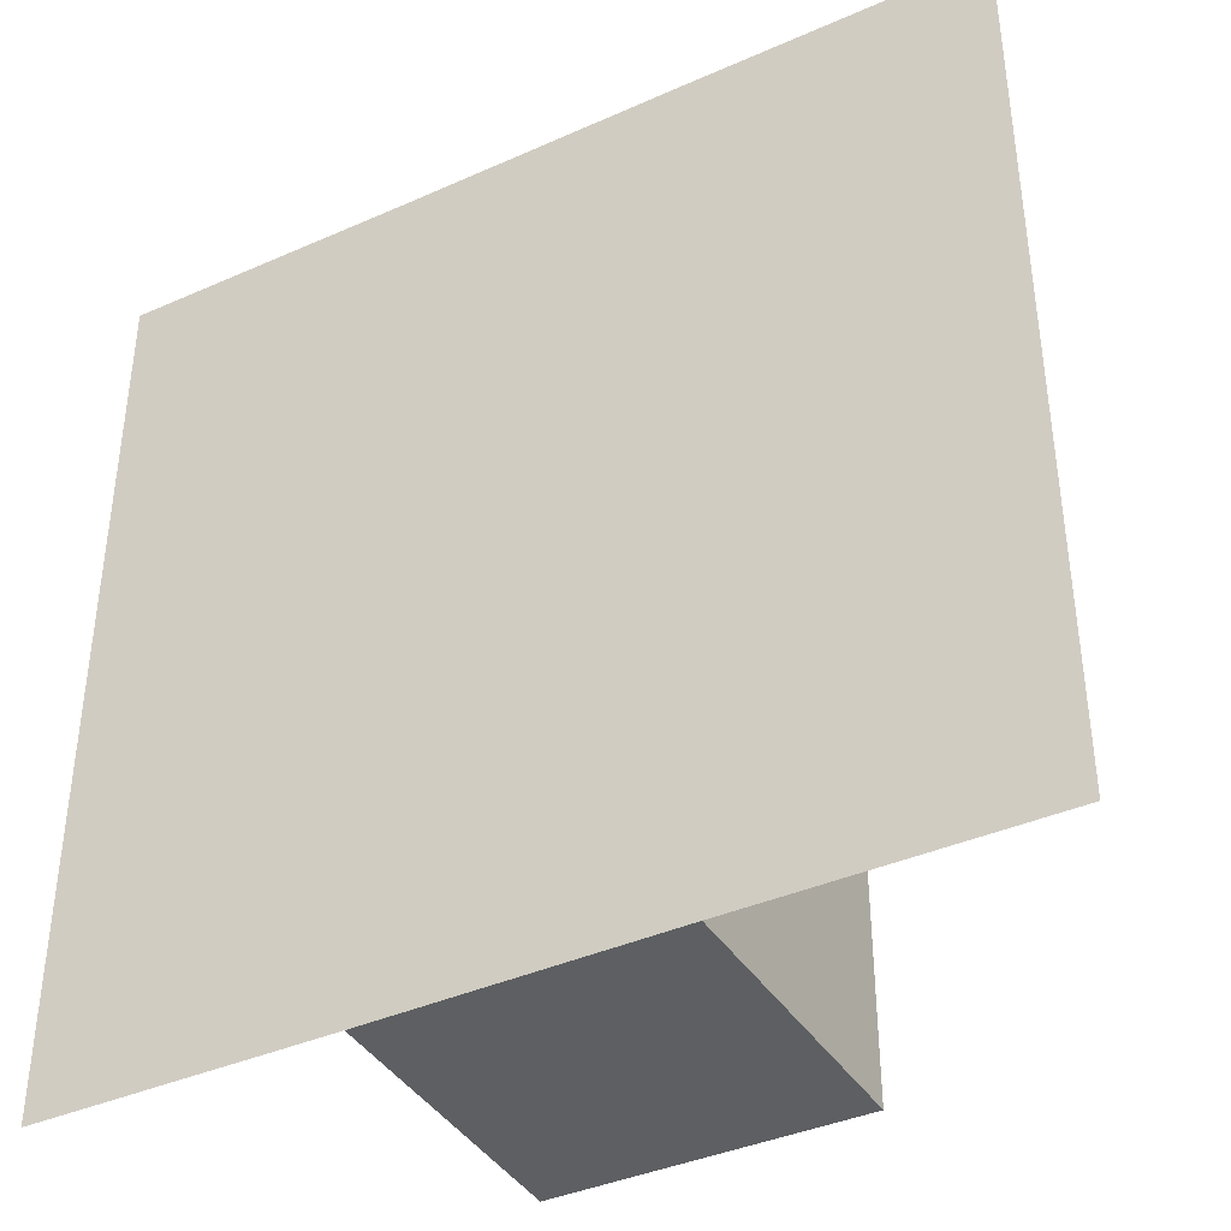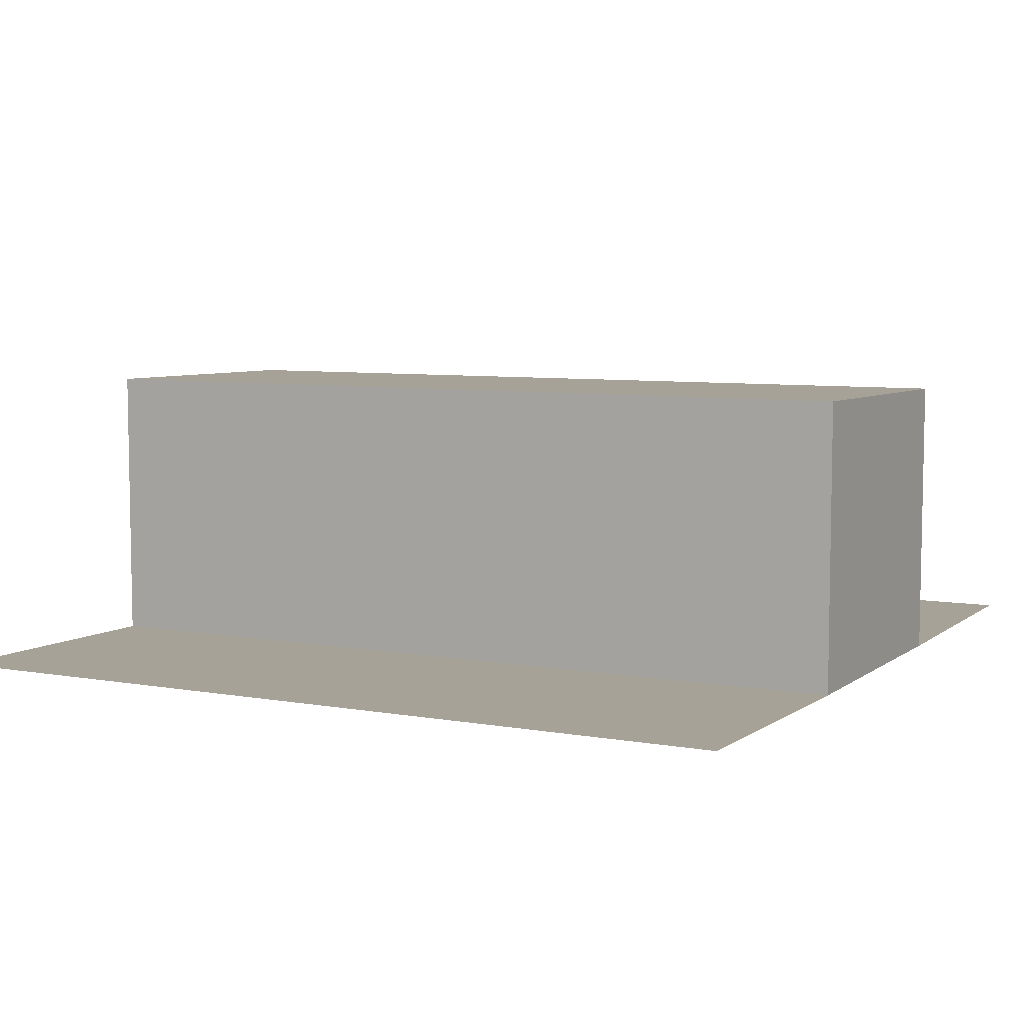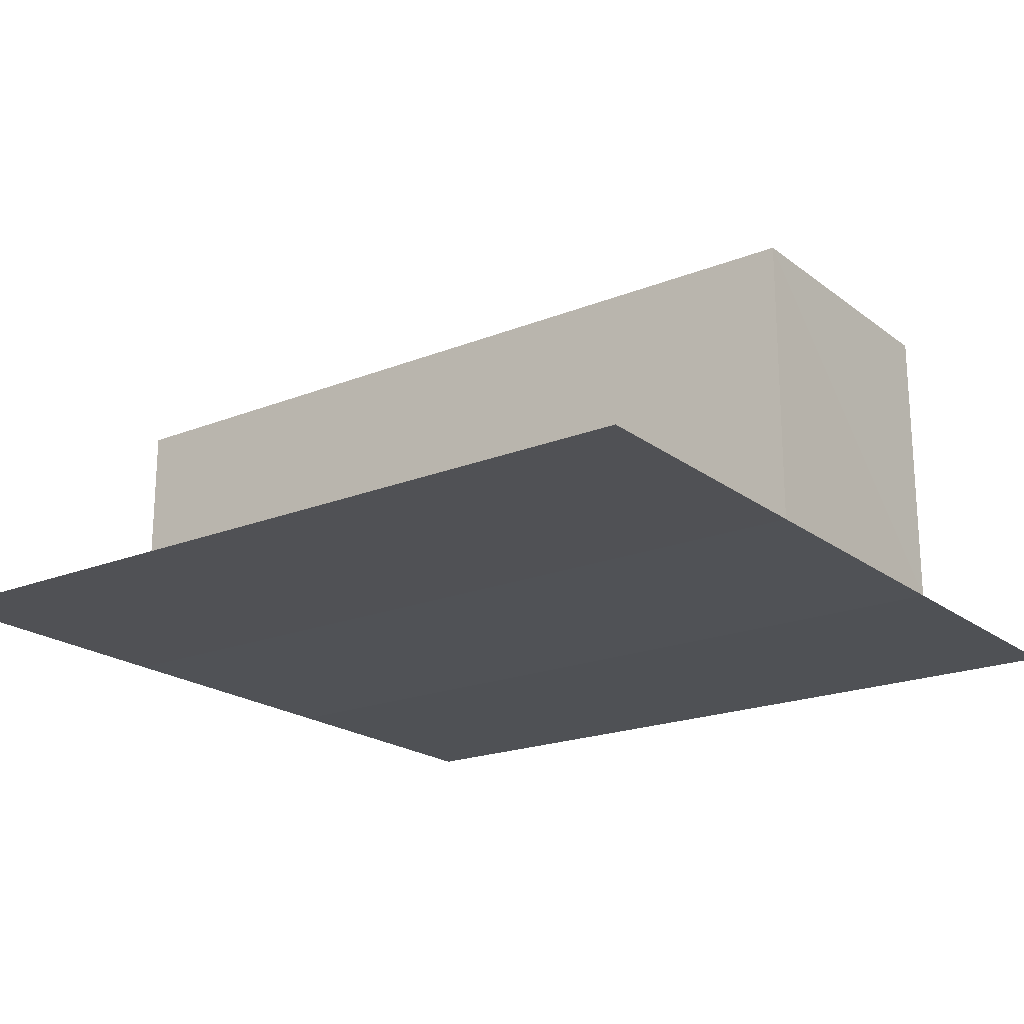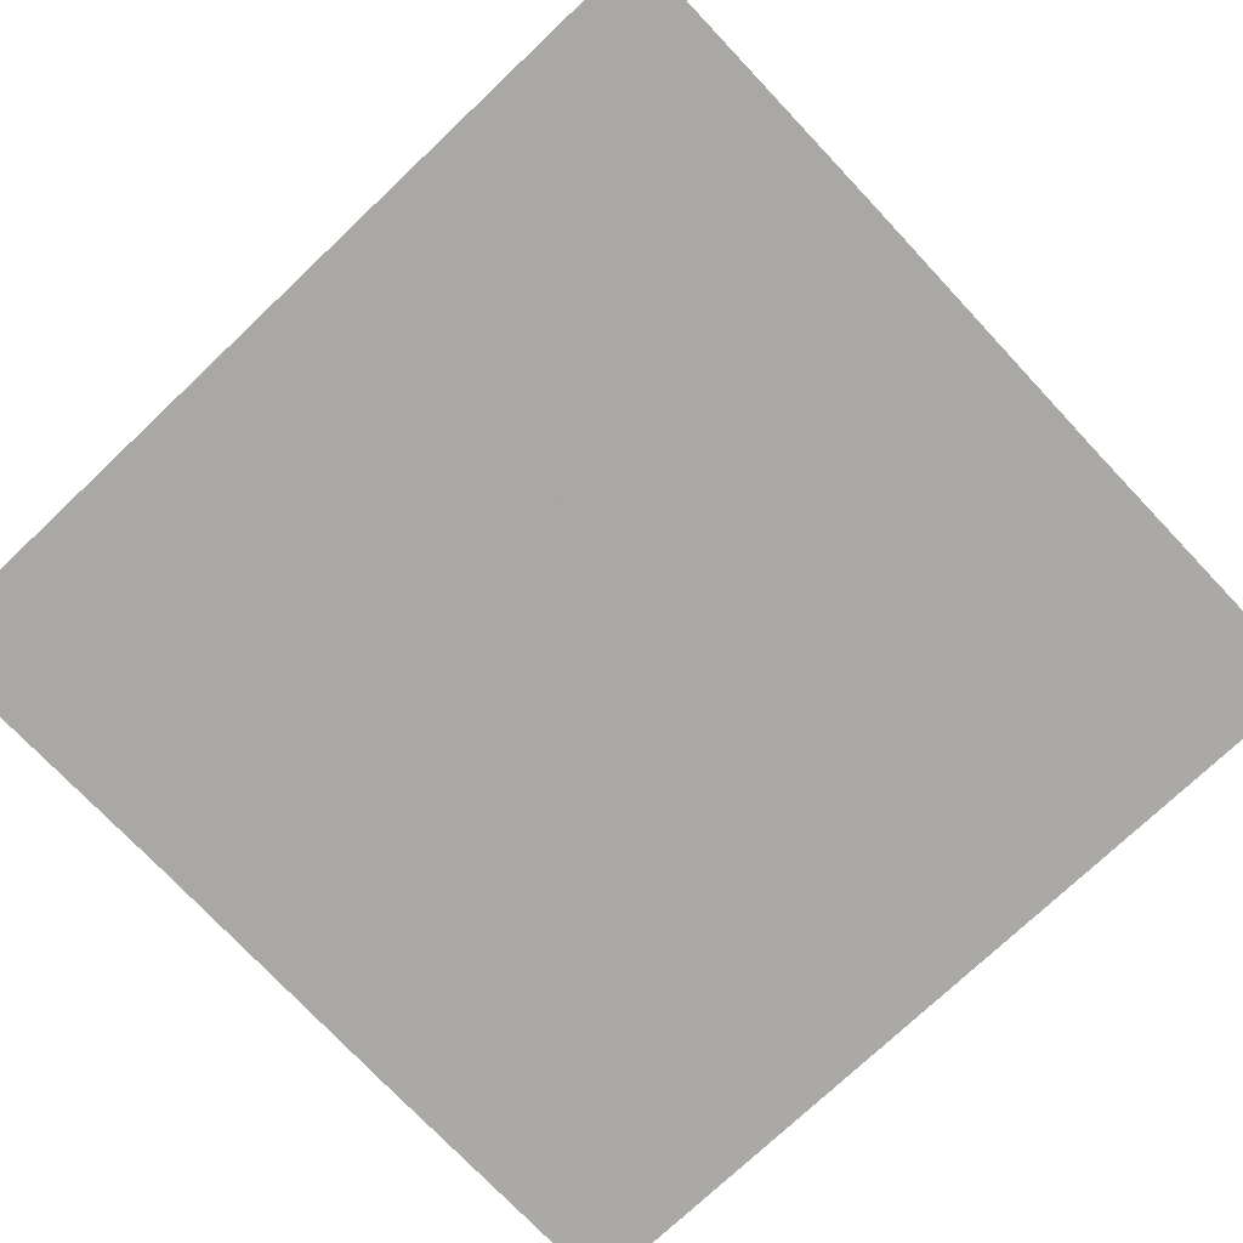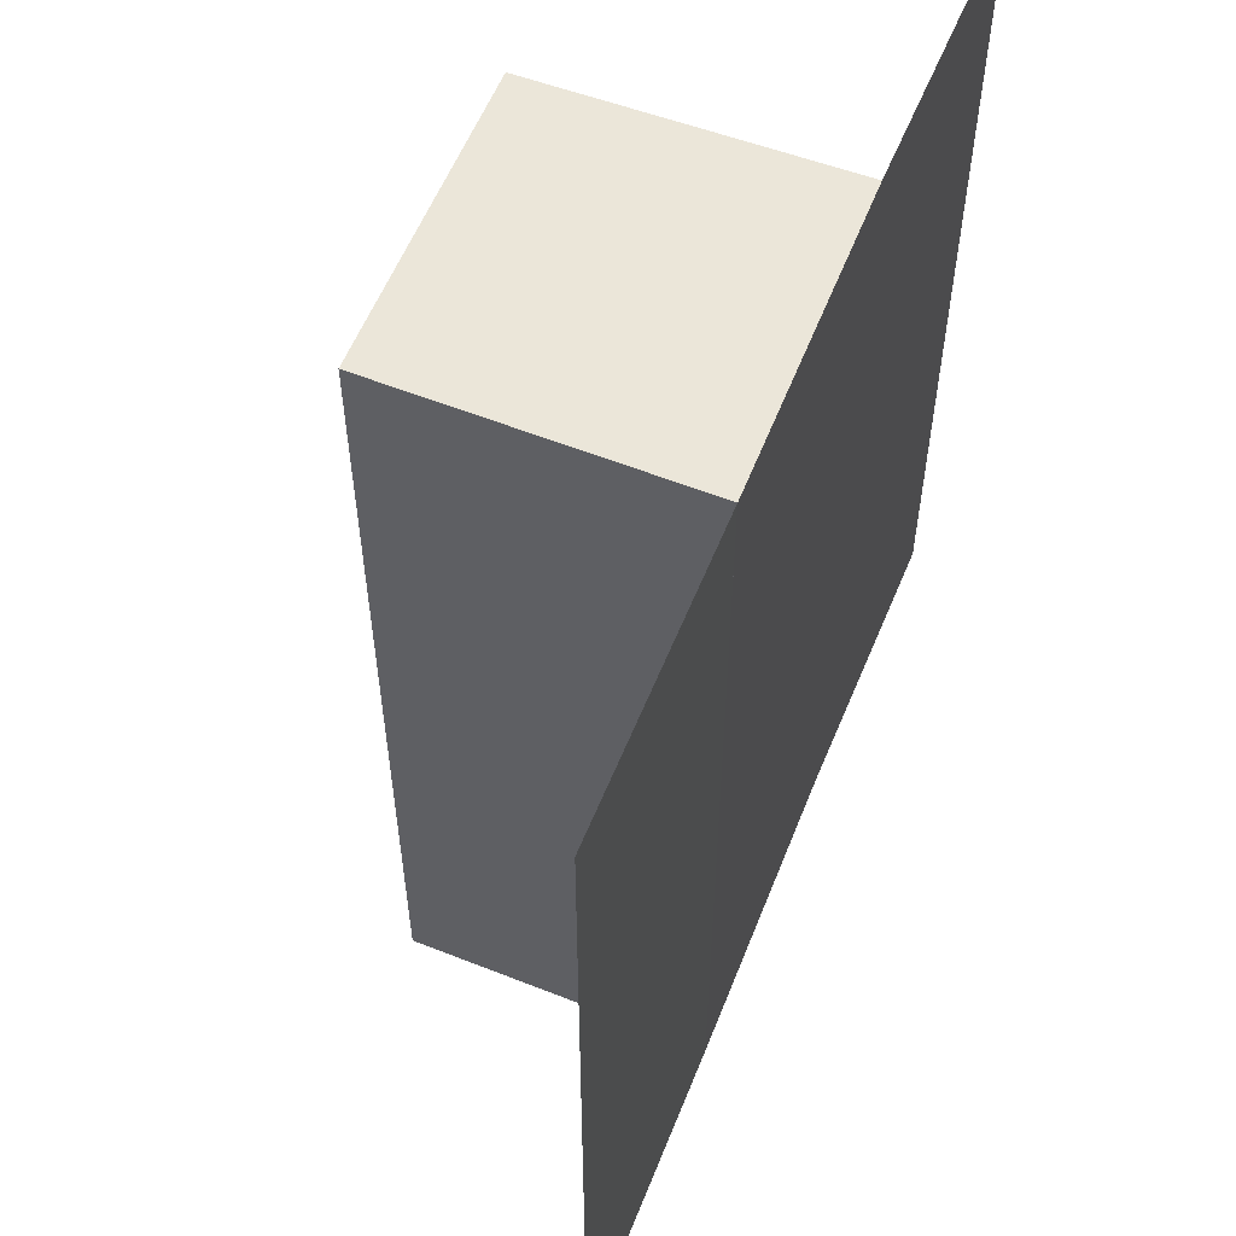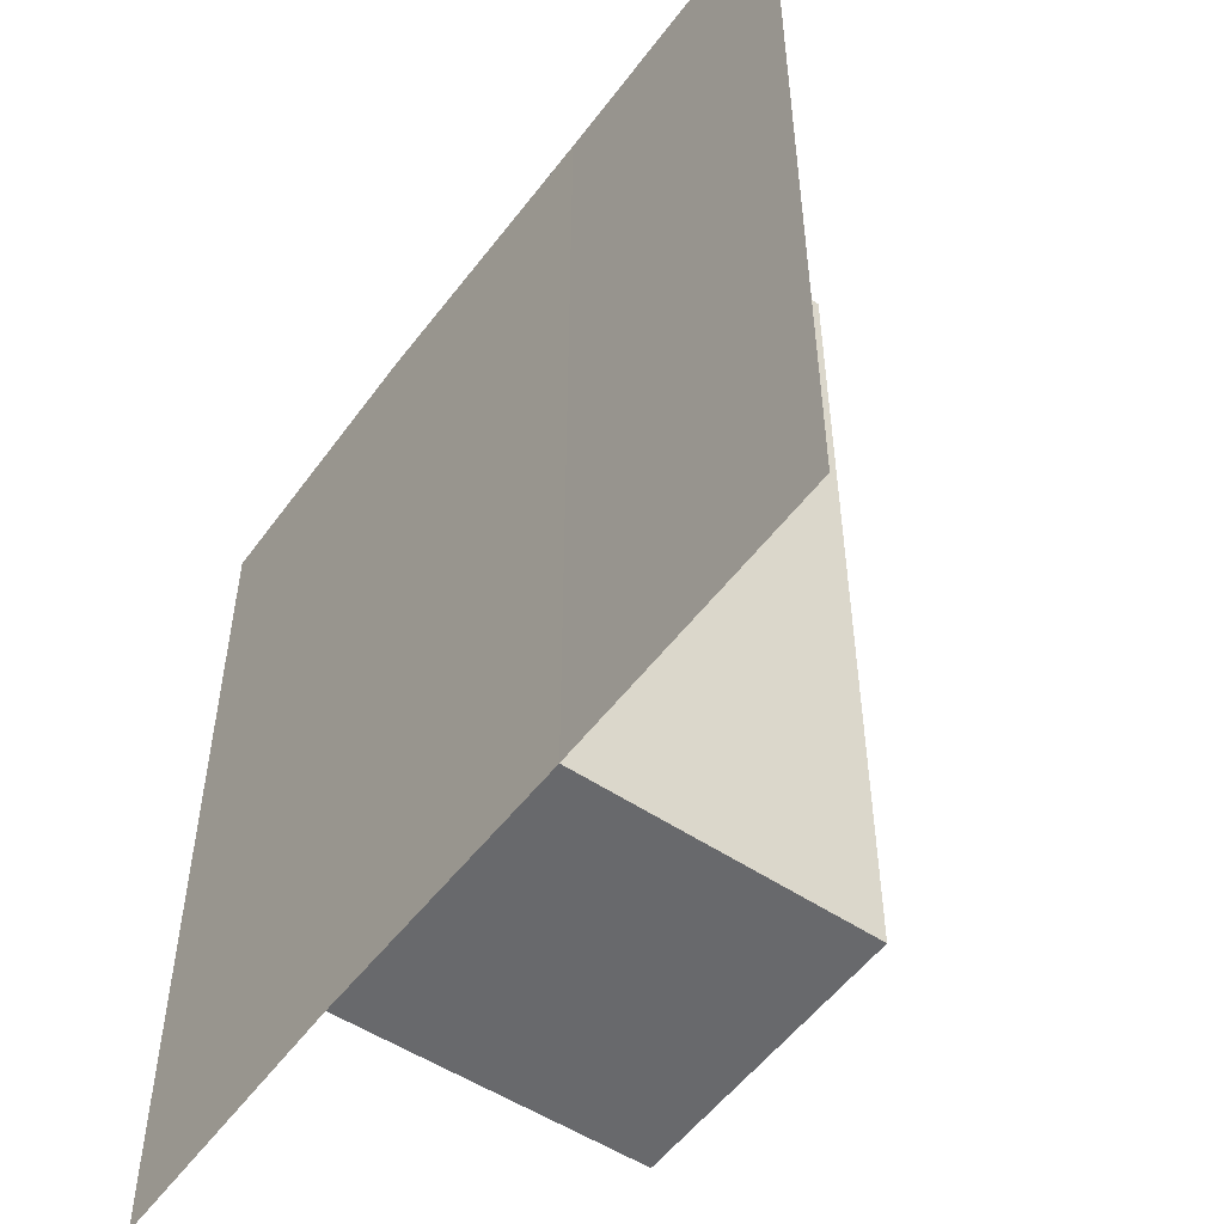
<metadata>
{"format":"obj","ext":"obj","renderer":"f3d","projection":"perspective","resolution":1024,"background":"white","views":[{"elev":-39.7,"azim":28.8,"up":"+Z"},{"elev":7.1,"azim":-61.8,"up":"+Y"},{"elev":-20.4,"azim":126.6,"up":"+Y"},{"elev":-75.2,"azim":133.4,"up":"+Y"},{"elev":57.4,"azim":-68.1,"up":"+Z"},{"elev":-52.8,"azim":54.3,"up":"+Z"}]}
</metadata>
<code>
o 2119
v 2222 1861 12.16
v 2222 1861 12.16
v 2222 1861 12.13
v 2222 1861 12.13
v 2222 1861 12.13
v 2222 1861 12.13
v 2222 1861 12.13
v 2222 1861 12.16
v 2222 1861 12.16
v 2222 1861 12.16
v 2222 1861 12.13
v 2222 1861 12.13
v 2222 1861 12.16
v 2222 1861 12.16
v 2222 1861 12.16
v 2222 1861 12.16
v 2222 1861 12.16
v 2222 1861 12.16
v 2222 1861 12.13
v 2222 1861 12.13
v 2222 1861 12.16
v 2222 1861 12.13
v 2222 1861 12.16
v 2222 1861 12.13
v 2222 1861 12.13
v 2222 1861 12.13
v 2222 1861 12.13
v 2222 1861 12.16
v 2222 1861 12.16
v 2222 1861 12.16
v 2222 1861 12.16
v 2222 1861 12.16
v 2222 1861 12.13
v 2222 1861 12.13
v 2222 1861 12.13
v 2222 1861 12.13
v 2222 1861 12.13
v 2222 1861 12.16
v 2222 1861 12.16
v 2222 1861 12.16
v 2222 1861 12.16
v 2222 1861 12.16
v 2222 1861 12.13
v 2222 1861 12.13
v 2222 1861 12.13
f 1 2 3
f 2 4 5
f 6 7 8
f 7 9 10
f 11 12 13
f 12 14 15
f 16 17 13
f 17 18 15
f 11 19 20
f 19 18 21
f 22 19 23
f 19 24 25
f 26 27 28
f 27 29 30
f 31 32 33
f 32 34 35
f 36 37 38
f 37 39 40
f 41 42 43
f 42 44 45

</code>
